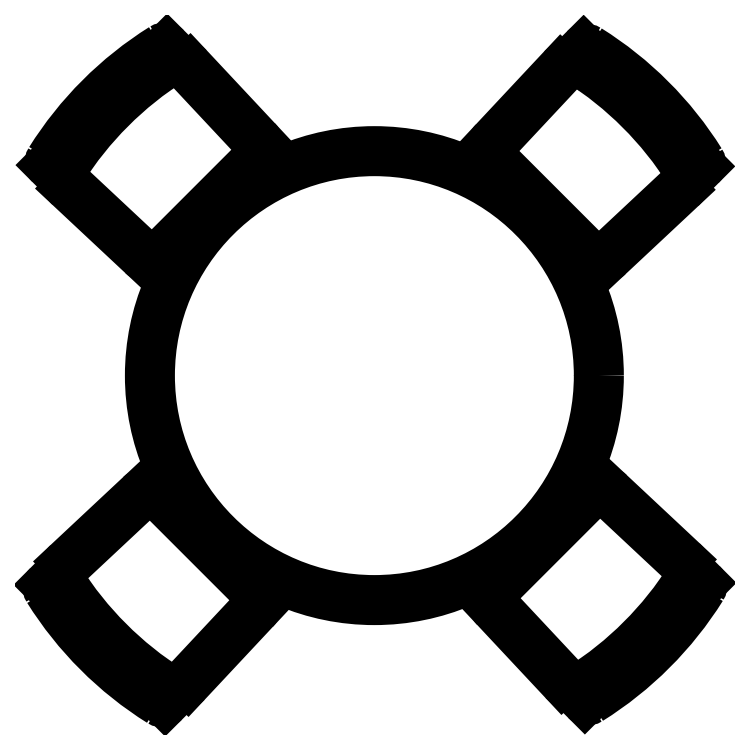
<metadata>
{"format":"dxf","ext":"dxf","renderer":"ezdxf+matplotlib","layout":"modelspace","background":"white","min_lineweight":24,"dpi":150}
</metadata>
<code>
0
SECTION
2
ENTITIES
0
LINE
8
0
10
8621
20
356.1
30
0
11
8430
21
177.5
31
0
0
LINE
8
0
10
8303
20
674.3
30
0
11
8124
21
483.4
31
0
0
ARC
8
0
10
8153
20
456.1
30
0
40
40
50
136.9
51
225
0
ARC
8
0
10
8403
20
206.7
30
0
40
40
50
225
51
313.1
0
ARC
8
0
10
7844
20
-103.1
30
0
40
947.6
50
32.34
51
57.66
0
ARC
8
0
10
7872
20
-75.11
30
0
40
947.6
50
32.07
51
57.93
0
ARC
8
0
10
7869
20
-78.11
30
0
40
947.6
50
35.76
51
52.7
0
ARC
8
0
10
8374
20
603.6
30
0
40
100
50
45
51
135
0
LINE
8
0
10
8362
20
726.5
30
0
11
8349
21
713
31
0
0
ARC
8
0
10
8356
20
705.9
30
0
40
10
50
135
51
237.7
0
ARC
8
0
10
8369
20
719.5
30
0
40
10
50
57.93
51
135
0
ARC
8
0
10
8550
20
426.8
30
0
40
100
50
315
51
29.2
0
ARC
8
0
10
8550
20
426.8
30
0
40
100
50
43.86
51
45
0
ARC
8
0
10
8653
20
409.2
30
0
40
10
50
212.3
51
315
0
LINE
8
0
10
8660
20
402.1
30
0
11
8673
21
415.7
31
0
0
ARC
8
0
10
8666
20
422.7
30
0
40
10
50
315
51
32.07
0
LINE
8
0
10
8125
20
427.8
30
0
11
8374
21
178.4
31
0
0
LINE
8
0
10
7308
20
677.6
30
0
11
7487
21
486.7
31
0
0
LINE
8
0
10
6990
20
359.4
30
0
11
7181
21
180.8
31
0
0
ARC
8
0
10
7209
20
210
30
0
40
40
50
226.9
51
315
0
ARC
8
0
10
7458
20
459.4
30
0
40
40
50
315
51
43.09
0
ARC
8
0
10
7768
20
-99.83
30
0
40
947.6
50
122.3
51
147.7
0
ARC
8
0
10
7740
20
-71.81
30
0
40
947.6
50
122.1
51
147.9
0
ARC
8
0
10
7743
20
-74.81
30
0
40
947.6
50
125.8
51
142.7
0
ARC
8
0
10
7061
20
430.1
30
0
40
100
50
135
51
225
0
LINE
8
0
10
6938
20
419
30
0
11
6952
21
405.4
31
0
0
ARC
8
0
10
6959
20
412.5
30
0
40
10
50
225
51
327.7
0
ARC
8
0
10
6945
20
426
30
0
40
10
50
147.9
51
225
0
ARC
8
0
10
7238
20
606.9
30
0
40
100
50
45
51
119.2
0
ARC
8
0
10
7238
20
606.9
30
0
40
100
50
133.9
51
135
0
ARC
8
0
10
7255
20
709.2
30
0
40
10
50
302.3
51
45
0
LINE
8
0
10
7262
20
716.3
30
0
11
7249
21
729.8
31
0
0
ARC
8
0
10
7242
20
722.8
30
0
40
10
50
45
51
122.1
0
LINE
8
0
10
7237
20
181.7
30
0
11
7486
21
431.1
31
0
0
CIRCLE
8
0
10
7803
20
-143.7
30
0
40
600
0
LINE
8
0
10
7303
20
-961.7
30
0
11
7482
21
-770.8
31
0
0
LINE
8
0
10
6985
20
-643.5
30
0
11
7176
21
-464.9
31
0
0
ARC
8
0
10
7203
20
-494.1
30
0
40
40
50
45
51
133.1
0
ARC
8
0
10
7453
20
-743.5
30
0
40
40
50
316.9
51
45
0
ARC
8
0
10
7762
20
-184.3
30
0
40
947.6
50
212.3
51
237.7
0
ARC
8
0
10
7734
20
-212.3
30
0
40
947.6
50
212.1
51
237.9
0
ARC
8
0
10
7737
20
-209.3
30
0
40
947.6
50
217.3
51
234.2
0
ARC
8
0
10
7056
20
-714.2
30
0
40
100
50
135
51
225
0
LINE
8
0
10
6933
20
-703.1
30
0
11
6946
21
-689.5
31
0
0
ARC
8
0
10
6953
20
-696.6
30
0
40
10
50
32.34
51
135
0
ARC
8
0
10
6940
20
-710.1
30
0
40
10
50
135
51
212.1
0
ARC
8
0
10
7232
20
-891
30
0
40
100
50
240.8
51
315
0
ARC
8
0
10
7232
20
-891
30
0
40
100
50
225
51
226.1
0
ARC
8
0
10
7250
20
-993.3
30
0
40
10
50
315
51
57.66
0
LINE
8
0
10
7257
20
-1000
30
0
11
7244
21
-1014
31
0
0
ARC
8
0
10
7237
20
-1007
30
0
40
10
50
237.9
51
315
0
LINE
8
0
10
7232
20
-465.8
30
0
11
7481
21
-715.2
31
0
0
LINE
8
0
10
8624
20
-638.2
30
0
11
8433
21
-459.6
31
0
0
LINE
8
0
10
8306
20
-956.4
30
0
11
8128
21
-765.5
31
0
0
ARC
8
0
10
8157
20
-738.2
30
0
40
40
50
135
51
223.1
0
ARC
8
0
10
8406
20
-488.8
30
0
40
40
50
46.91
51
135
0
ARC
8
0
10
7847
20
-179
30
0
40
947.6
50
302.3
51
327.7
0
ARC
8
0
10
7875
20
-207
30
0
40
947.6
50
302.1
51
327.9
0
ARC
8
0
10
7872
20
-204
30
0
40
947.6
50
307.3
51
324.2
0
ARC
8
0
10
8377
20
-885.7
30
0
40
100
50
225
51
315
0
LINE
8
0
10
8366
20
-1009
30
0
11
8352
21
-995.1
31
0
0
ARC
8
0
10
8359
20
-988
30
0
40
10
50
122.3
51
225
0
ARC
8
0
10
8373
20
-1002
30
0
40
10
50
225
51
302.1
0
ARC
8
0
10
8554
20
-708.9
30
0
40
100
50
330.8
51
45
0
ARC
8
0
10
8554
20
-708.9
30
0
40
100
50
315
51
316.1
0
ARC
8
0
10
8656
20
-691.3
30
0
40
10
50
45
51
147.7
0
LINE
8
0
10
8663
20
-684.2
30
0
11
8677
21
-697.8
31
0
0
ARC
8
0
10
8669
20
-704.8
30
0
40
10
50
327.9
51
45
0
LINE
8
0
10
8128
20
-709.9
30
0
11
8378
21
-460.5
31
0
0
ENDSEC
0
EOF

</code>
